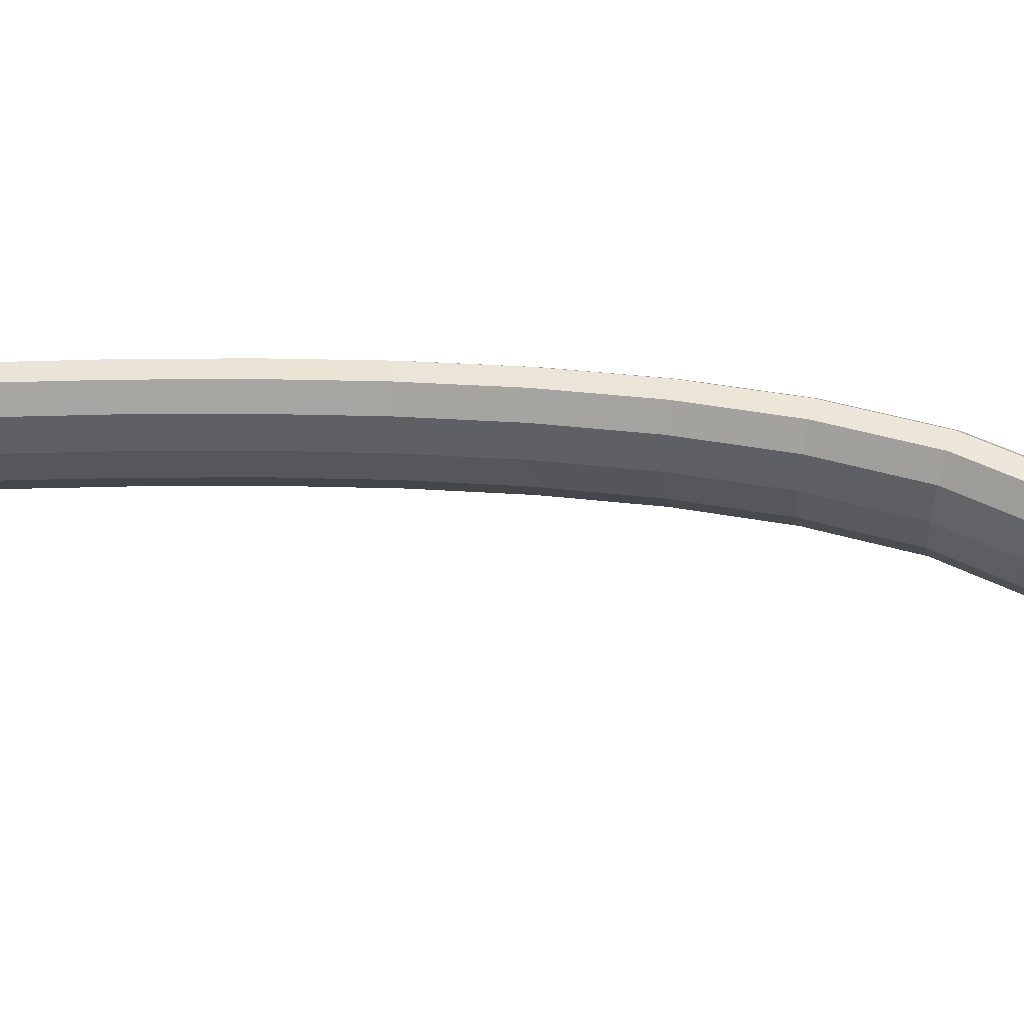
<metadata>
{"format":"obj","ext":"obj","renderer":"f3d","projection":"perspective","resolution":1024,"background":"white","views":[{"elev":-30.3,"azim":67.2,"up":"+Z"}]}
</metadata>
<code>
g tube1
v 142 162.6 149.9
v 141.7 162.7 149.9
v 141.5 162.6 149.8
v 141.3 162.4 149.6
v 141.3 162.2 149.4
v 141.5 162 149.3
v 141.7 161.9 149.3
v 142 161.9 149.4
v 142.2 162 149.5
v 142.3 162.2 149.7
v 142.2 162.4 149.9
v 142 162.6 149.9
v 142.3 162.9 152.5
v 139.7 163.8 152.4
v 137.7 164 151.8
v 136.8 163.2 150.9
v 137.4 161.9 149.9
v 139.2 160.3 149.3
v 141.7 159 149.2
v 144.1 158.5 149.5
v 145.6 158.8 150.3
v 145.8 159.9 151.3
v 144.5 161.4 152.1
v 142.3 162.9 152.5
v 141.8 161.8 153.7
v 139.3 162.8 153.6
v 137.2 162.9 153
v 136.4 162.2 152.1
v 136.9 160.8 151.2
v 138.8 159.3 150.6
v 141.3 158 150.4
v 143.7 157.4 150.8
v 145.2 157.8 151.6
v 145.3 158.8 152.5
v 144.1 160.4 153.3
v 141.8 161.8 153.7
v 141.4 160.8 155
v 138.8 161.8 154.9
v 136.8 161.9 154.3
v 135.9 161.2 153.3
v 136.5 159.8 152.4
v 138.3 158.3 151.8
v 140.8 157 151.6
v 143.2 156.4 152
v 144.7 156.7 152.8
v 144.9 157.8 153.8
v 143.6 159.3 154.6
v 141.4 160.8 155
v 140.8 159.5 156.5
v 138.3 160.5 156.4
v 136.3 160.7 155.6
v 135.5 160.2 154.5
v 136.1 159 153.5
v 138 157.5 152.7
v 140.5 156.3 152.6
v 142.9 155.6 153.1
v 144.3 155.7 154
v 144.4 156.7 155.1
v 143.1 158 156.1
v 140.8 159.5 156.5
v 140 157.8 157.5
v 137.5 158.8 157.3
v 135.6 159.2 156.5
v 134.9 158.9 155.3
v 135.6 157.9 154.1
v 137.5 156.5 153.3
v 140 155.2 153.1
v 142.3 154.5 153.7
v 143.7 154.4 154.7
v 143.7 155.2 156
v 142.3 156.4 157
v 140 157.8 157.5
v 139.4 156.4 158.3
v 136.8 157.5 158.1
v 134.9 157.9 157.3
v 134.2 157.5 156
v 135 156.5 154.8
v 136.9 155.2 154
v 139.4 153.9 153.9
v 141.7 153.1 154.4
v 143.1 153.1 155.5
v 143 153.8 156.8
v 141.7 155 157.8
v 139.4 156.4 158.3
v 138.7 155 159.1
v 136.2 156.1 158.9
v 134.3 156.5 158
v 133.6 156.2 156.8
v 134.3 155.1 155.6
v 136.2 153.8 154.8
v 138.8 152.5 154.6
v 141.1 151.8 155.2
v 142.4 151.7 156.3
v 142.4 152.4 157.5
v 141 153.7 158.6
v 138.7 155 159.1
v 138 153.5 159.9
v 135.5 154.6 159.7
v 133.6 155.1 158.8
v 133 154.8 157.6
v 133.7 153.9 156.3
v 135.7 152.6 155.5
v 138.2 151.3 155.3
v 140.5 150.5 155.9
v 141.8 150.4 157
v 141.7 151 158.3
v 140.3 152.2 159.4
v 138 153.5 159.9
v 137.2 151.9 160.5
v 134.7 153 160.3
v 132.9 153.6 159.3
v 132.3 153.4 158
v 133.1 152.6 156.8
v 135.1 151.3 155.9
v 137.6 150.1 155.7
v 139.8 149.2 156.3
v 141.1 149 157.5
v 141 149.5 158.9
v 139.5 150.6 160
v 137.2 151.9 160.5
v 136.5 150.4 161
v 134 151.5 160.8
v 132.2 152.1 159.8
v 131.6 152 158.5
v 132.4 151.1 157.2
v 134.4 149.9 156.4
v 136.9 148.6 156.2
v 139.1 147.7 156.8
v 140.4 147.5 158
v 140.3 148 159.4
v 138.8 149.1 160.5
v 136.5 150.4 161
v 135.8 149 161.5
v 133.3 150.1 161.3
v 131.5 150.6 160.3
v 130.9 150.5 159
v 131.7 149.7 157.7
v 133.7 148.4 156.9
v 136.2 147.1 156.7
v 138.4 146.3 157.3
v 139.7 146 158.5
v 139.6 146.6 159.9
v 138.1 147.6 161
v 135.8 149 161.5
v 135 147.4 162
v 132.6 148.5 161.8
v 130.7 149.2 160.9
v 130.2 149.1 159.5
v 131 148.3 158.2
v 133 147.1 157.4
v 135.5 145.8 157.2
v 137.8 144.9 157.8
v 139 144.6 159
v 138.9 145.1 160.4
v 137.4 146.1 161.5
v 135 147.4 162
v 134.3 145.8 162.4
v 131.8 147 162.1
v 130 147.6 161.2
v 129.4 147.6 159.9
v 130.3 146.9 158.5
v 132.3 145.7 157.7
v 134.8 144.4 157.5
v 137.1 143.5 158.1
v 138.3 143.1 159.3
v 138.1 143.5 160.7
v 136.6 144.5 161.9
v 134.3 145.8 162.4
v 133.5 144.3 162.7
v 131.1 145.5 162.5
v 129.3 146.1 161.5
v 128.7 146.1 160.2
v 129.6 145.4 158.9
v 131.6 144.2 158
v 134.1 142.9 157.9
v 136.3 142 158.5
v 137.5 141.6 159.7
v 137.4 142 161.1
v 135.9 143 162.2
v 133.5 144.3 162.7
v 132.8 142.8 163.1
v 130.3 144 162.8
v 128.5 144.6 161.9
v 128 144.6 160.5
v 128.9 143.9 159.2
v 130.9 142.7 158.3
v 133.4 141.4 158.2
v 135.6 140.5 158.8
v 136.8 140.2 160
v 136.6 140.6 161.4
v 135.2 141.6 162.5
v 132.8 142.8 163.1
v 132 141.3 163.4
v 129.6 142.4 163.2
v 127.8 143.1 162.2
v 127.3 143.1 160.9
v 128.2 142.4 159.5
v 130.2 141.3 158.7
v 132.7 140 158.5
v 134.9 139 159.1
v 136.1 138.7 160.3
v 135.9 139 161.7
v 134.4 140 162.9
v 132 141.3 163.4
v 131.3 139.7 163.7
v 128.8 140.9 163.4
v 127 141.6 162.5
v 126.5 141.6 161.1
v 127.4 141 159.8
v 129.5 139.8 158.9
v 132 138.6 158.7
v 134.2 137.6 159.4
v 135.4 137.2 160.6
v 135.1 137.5 162
v 133.6 138.5 163.1
v 131.3 139.7 163.7
v 130.5 138.2 163.9
v 128.1 139.4 163.7
v 126.3 140.1 162.7
v 125.8 140.1 161.3
v 126.7 139.5 160
v 128.7 138.3 159.1
v 131.2 137.1 159
v 133.4 136.1 159.6
v 134.6 135.7 160.8
v 134.4 136 162.2
v 132.9 137 163.4
v 130.5 138.2 163.9
v 129.8 136.7 164.1
v 127.3 137.9 163.9
v 125.6 138.6 162.9
v 125 138.6 161.6
v 125.9 138 160.2
v 128 136.8 159.4
v 130.5 135.6 159.2
v 132.7 134.6 159.8
v 133.9 134.2 161
v 133.7 134.5 162.4
v 132.1 135.5 163.6
v 129.8 136.7 164.1
v 129 135.2 164.4
v 126.6 136.3 164.1
v 124.8 137.1 163.2
v 124.3 137.2 161.8
v 125.2 136.5 160.5
v 127.3 135.4 159.6
v 129.8 134.1 159.4
v 132 133.1 160.1
v 133.1 132.7 161.3
v 132.9 133 162.7
v 131.4 133.9 163.8
v 129 135.2 164.4
v 128.2 133.6 164.5
v 125.8 134.8 164.3
v 124 135.6 163.3
v 123.6 135.7 162
v 124.5 135 160.6
v 126.5 133.9 159.8
v 129 132.7 159.6
v 131.2 131.6 160.2
v 132.4 131.2 161.4
v 132.2 131.5 162.9
v 130.6 132.4 164
v 128.2 133.6 164.5
v 127.5 132.1 164.7
v 125 133.3 164.5
v 123.3 134.1 163.5
v 122.8 134.1 162.1
v 123.7 133.5 160.8
v 125.8 132.4 159.9
v 128.3 131.2 159.8
v 130.5 130.1 160.4
v 131.6 129.7 161.6
v 131.4 130 163
v 129.9 130.9 164.2
v 127.5 132.1 164.7
v 126.7 130.6 164.9
v 124.3 131.8 164.6
v 122.5 132.5 163.7
v 122.1 132.6 162.3
v 123 132 161
v 125 130.9 160.1
v 127.5 129.7 159.9
v 129.7 128.6 160.6
v 130.9 128.2 161.8
v 130.7 128.5 163.2
v 129.1 129.3 164.3
v 126.7 130.6 164.9
v 126 129 165
v 123.5 130.2 164.8
v 121.8 131 163.8
v 121.3 131.1 162.5
v 122.2 130.6 161.1
v 124.3 129.4 160.2
v 126.8 128.2 160.1
v 129 127.2 160.7
v 130.1 126.7 161.9
v 129.9 126.9 163.3
v 128.3 127.8 164.5
v 126 129 165
v 125.2 127.5 165.1
v 122.7 128.7 164.9
v 121 129.5 163.9
v 120.6 129.6 162.6
v 121.5 129.1 161.2
v 123.6 128 160.3
v 126.1 126.7 160.2
v 128.2 125.7 160.8
v 129.4 125.2 162
v 129.1 125.4 163.4
v 127.6 126.3 164.6
v 125.2 127.5 165.1
v 124.4 126 165.3
v 122 127.2 165
v 120.3 128 164
v 119.8 128.1 162.7
v 120.7 127.6 161.3
v 122.8 126.5 160.4
v 125.3 125.2 160.3
v 127.5 124.2 160.9
v 128.6 123.7 162.1
v 128.4 123.9 163.6
v 126.8 124.8 164.7
v 124.4 126 165.3
v 123.7 124.5 165.4
v 121.2 125.7 165.1
v 119.5 126.5 164.1
v 119 126.6 162.8
v 120 126 161.4
v 122 125 160.6
v 124.6 123.7 160.4
v 126.7 122.6 161
v 127.9 122.2 162.2
v 127.6 122.4 163.7
v 126.1 123.3 164.8
v 123.7 124.5 165.4
v 122.9 122.9 165.5
v 120.5 124.2 165.2
v 118.8 125 164.3
v 118.3 125.1 162.9
v 119.2 124.6 161.5
v 121.3 123.5 160.7
v 123.8 122.2 160.5
v 126 121.2 161.1
v 127.1 120.7 162.4
v 126.9 120.9 163.8
v 125.3 121.7 164.9
v 122.9 122.9 165.5
v 122.1 121.4 165.5
v 119.7 122.6 165.3
v 118 123.4 164.3
v 117.5 123.6 163
v 118.5 123.1 161.6
v 120.6 122 160.7
v 123.1 120.7 160.6
v 125.2 119.7 161.2
v 126.4 119.2 162.4
v 126.1 119.3 163.8
v 124.5 120.2 165
v 122.1 121.4 165.5
v 121.4 119.9 165.6
v 118.9 121.1 165.3
v 117.2 121.9 164.4
v 116.8 122.1 163
v 117.7 121.6 161.7
v 119.8 120.5 160.8
v 122.3 119.2 160.6
v 124.5 118.2 161.3
v 125.6 117.6 162.5
v 125.3 117.8 163.9
v 123.8 118.7 165.1
v 121.4 119.9 165.6
v 120.6 118.4 165.7
v 118.2 119.6 165.4
v 116.5 120.4 164.4
v 116 120.6 163.1
v 117 120 161.7
v 119 119 160.8
v 121.6 117.7 160.7
v 123.7 116.6 161.3
v 124.8 116.1 162.5
v 124.6 116.3 164
v 123 117.2 165.1
v 120.6 118.4 165.7
v 119.9 116.9 165.7
v 117.4 118.1 165.5
v 115.7 118.9 164.5
v 115.3 119.1 163.1
v 116.2 118.6 161.8
v 118.3 117.5 160.9
v 120.8 116.2 160.8
v 123 115.2 161.4
v 124.1 114.6 162.6
v 123.8 114.8 164
v 122.2 115.6 165.2
v 119.9 116.9 165.7
v 119.1 115.3 165.8
v 116.6 116.5 165.5
v 114.9 117.4 164.5
v 114.5 117.6 163.2
v 115.5 117.1 161.8
v 117.6 116 160.9
v 120.1 114.7 160.8
v 122.2 113.7 161.4
v 123.3 113.1 162.6
v 123.1 113.3 164.1
v 121.5 114.1 165.2
v 119.1 115.3 165.8
v 118.3 113.8 165.8
v 115.9 115 165.5
v 114.2 115.9 164.6
v 113.8 116.1 163.2
v 114.7 115.5 161.9
v 116.8 114.5 161
v 119.3 113.2 160.8
v 121.5 112.1 161.4
v 122.6 111.6 162.7
v 122.3 111.8 164.1
v 120.7 112.6 165.2
v 118.3 113.8 165.8
v 117.6 112.3 165.8
v 115.1 113.5 165.6
v 113.4 114.4 164.6
v 113 114.6 163.2
v 114 114 161.9
v 116 113 161
v 118.5 111.7 160.8
v 120.7 110.6 161.5
v 121.8 110.1 162.7
v 121.5 110.3 164.1
v 119.9 111.1 165.3
v 117.6 112.3 165.8
v 116.8 110.8 165.8
v 114.4 112 165.6
v 112.7 112.8 164.6
v 112.2 113 163.3
v 113.2 112.5 161.9
v 115.3 111.5 161
v 117.8 110.2 160.9
v 119.9 109.1 161.5
v 121.1 108.6 162.7
v 120.8 108.8 164.1
v 119.2 109.6 165.3
v 116.8 110.8 165.8
v 116 109.2 165.8
v 113.6 110.5 165.6
v 111.9 111.3 164.6
v 111.5 111.5 163.3
v 112.5 111 161.9
v 114.5 110 161
v 117 108.7 160.9
v 119.2 107.6 161.5
v 120.3 107.1 162.7
v 120 107.2 164.1
v 118.4 108 165.3
v 116 109.2 165.8
v 115.3 107.7 165.8
v 112.8 109 165.6
v 111.1 109.8 164.6
v 110.7 110 163.3
v 111.7 109.5 161.9
v 113.8 108.5 161
v 116.3 107.2 160.9
v 118.4 106.1 161.5
v 119.5 105.6 162.7
v 119.2 105.7 164.1
v 117.6 106.5 165.3
v 115.3 107.7 165.8
v 114.5 106.2 165.8
v 112.1 107.4 165.6
v 110.4 108.3 164.6
v 109.9 108.5 163.3
v 110.9 108 161.9
v 113 107 161
v 115.5 105.7 160.9
v 117.7 104.6 161.5
v 118.8 104.1 162.7
v 118.5 104.2 164.1
v 116.9 105 165.3
v 114.5 106.2 165.8
v 113.6 104.8 163.8
v 113.4 104.9 163.8
v 113.2 105 163.6
v 113.2 105 163.3
v 113.3 105 163
v 113.5 104.9 162.9
v 113.7 104.7 162.9
v 113.9 104.6 163
v 114.1 104.6 163.2
v 114 104.6 163.5
v 113.9 104.6 163.7
v 113.6 104.8 163.8
f 1 2 14
f 14 13 1
f 2 3 15
f 15 14 2
f 3 4 16
f 16 15 3
f 4 5 17
f 17 16 4
f 5 6 18
f 18 17 5
f 6 7 19
f 19 18 6
f 7 8 20
f 20 19 7
f 8 9 21
f 21 20 8
f 9 10 22
f 22 21 9
f 10 11 23
f 23 22 10
f 11 12 24
f 24 23 11
f 13 14 26
f 26 25 13
f 14 15 27
f 27 26 14
f 15 16 28
f 28 27 15
f 16 17 29
f 29 28 16
f 17 18 30
f 30 29 17
f 18 19 31
f 31 30 18
f 19 20 32
f 32 31 19
f 20 21 33
f 33 32 20
f 21 22 34
f 34 33 21
f 22 23 35
f 35 34 22
f 23 24 36
f 36 35 23
f 25 26 38
f 38 37 25
f 26 27 39
f 39 38 26
f 27 28 40
f 40 39 27
f 28 29 41
f 41 40 28
f 29 30 42
f 42 41 29
f 30 31 43
f 43 42 30
f 31 32 44
f 44 43 31
f 32 33 45
f 45 44 32
f 33 34 46
f 46 45 33
f 34 35 47
f 47 46 34
f 35 36 48
f 48 47 35
f 37 38 50
f 50 49 37
f 38 39 51
f 51 50 38
f 39 40 52
f 52 51 39
f 40 41 53
f 53 52 40
f 41 42 54
f 54 53 41
f 42 43 55
f 55 54 42
f 43 44 56
f 56 55 43
f 44 45 57
f 57 56 44
f 45 46 58
f 58 57 45
f 46 47 59
f 59 58 46
f 47 48 60
f 60 59 47
f 49 50 62
f 62 61 49
f 50 51 63
f 63 62 50
f 51 52 64
f 64 63 51
f 52 53 65
f 65 64 52
f 53 54 66
f 66 65 53
f 54 55 67
f 67 66 54
f 55 56 68
f 68 67 55
f 56 57 69
f 69 68 56
f 57 58 70
f 70 69 57
f 58 59 71
f 71 70 58
f 59 60 72
f 72 71 59
f 61 62 74
f 74 73 61
f 62 63 75
f 75 74 62
f 63 64 76
f 76 75 63
f 64 65 77
f 77 76 64
f 65 66 78
f 78 77 65
f 66 67 79
f 79 78 66
f 67 68 80
f 80 79 67
f 68 69 81
f 81 80 68
f 69 70 82
f 82 81 69
f 70 71 83
f 83 82 70
f 71 72 84
f 84 83 71
f 73 74 86
f 86 85 73
f 74 75 87
f 87 86 74
f 75 76 88
f 88 87 75
f 76 77 89
f 89 88 76
f 77 78 90
f 90 89 77
f 78 79 91
f 91 90 78
f 79 80 92
f 92 91 79
f 80 81 93
f 93 92 80
f 81 82 94
f 94 93 81
f 82 83 95
f 95 94 82
f 83 84 96
f 96 95 83
f 85 86 98
f 98 97 85
f 86 87 99
f 99 98 86
f 87 88 100
f 100 99 87
f 88 89 101
f 101 100 88
f 89 90 102
f 102 101 89
f 90 91 103
f 103 102 90
f 91 92 104
f 104 103 91
f 92 93 105
f 105 104 92
f 93 94 106
f 106 105 93
f 94 95 107
f 107 106 94
f 95 96 108
f 108 107 95
f 97 98 110
f 110 109 97
f 98 99 111
f 111 110 98
f 99 100 112
f 112 111 99
f 100 101 113
f 113 112 100
f 101 102 114
f 114 113 101
f 102 103 115
f 115 114 102
f 103 104 116
f 116 115 103
f 104 105 117
f 117 116 104
f 105 106 118
f 118 117 105
f 106 107 119
f 119 118 106
f 107 108 120
f 120 119 107
f 109 110 122
f 122 121 109
f 110 111 123
f 123 122 110
f 111 112 124
f 124 123 111
f 112 113 125
f 125 124 112
f 113 114 126
f 126 125 113
f 114 115 127
f 127 126 114
f 115 116 128
f 128 127 115
f 116 117 129
f 129 128 116
f 117 118 130
f 130 129 117
f 118 119 131
f 131 130 118
f 119 120 132
f 132 131 119
f 121 122 134
f 134 133 121
f 122 123 135
f 135 134 122
f 123 124 136
f 136 135 123
f 124 125 137
f 137 136 124
f 125 126 138
f 138 137 125
f 126 127 139
f 139 138 126
f 127 128 140
f 140 139 127
f 128 129 141
f 141 140 128
f 129 130 142
f 142 141 129
f 130 131 143
f 143 142 130
f 131 132 144
f 144 143 131
f 133 134 146
f 146 145 133
f 134 135 147
f 147 146 134
f 135 136 148
f 148 147 135
f 136 137 149
f 149 148 136
f 137 138 150
f 150 149 137
f 138 139 151
f 151 150 138
f 139 140 152
f 152 151 139
f 140 141 153
f 153 152 140
f 141 142 154
f 154 153 141
f 142 143 155
f 155 154 142
f 143 144 156
f 156 155 143
f 145 146 158
f 158 157 145
f 146 147 159
f 159 158 146
f 147 148 160
f 160 159 147
f 148 149 161
f 161 160 148
f 149 150 162
f 162 161 149
f 150 151 163
f 163 162 150
f 151 152 164
f 164 163 151
f 152 153 165
f 165 164 152
f 153 154 166
f 166 165 153
f 154 155 167
f 167 166 154
f 155 156 168
f 168 167 155
f 157 158 170
f 170 169 157
f 158 159 171
f 171 170 158
f 159 160 172
f 172 171 159
f 160 161 173
f 173 172 160
f 161 162 174
f 174 173 161
f 162 163 175
f 175 174 162
f 163 164 176
f 176 175 163
f 164 165 177
f 177 176 164
f 165 166 178
f 178 177 165
f 166 167 179
f 179 178 166
f 167 168 180
f 180 179 167
f 169 170 182
f 182 181 169
f 170 171 183
f 183 182 170
f 171 172 184
f 184 183 171
f 172 173 185
f 185 184 172
f 173 174 186
f 186 185 173
f 174 175 187
f 187 186 174
f 175 176 188
f 188 187 175
f 176 177 189
f 189 188 176
f 177 178 190
f 190 189 177
f 178 179 191
f 191 190 178
f 179 180 192
f 192 191 179
f 181 182 194
f 194 193 181
f 182 183 195
f 195 194 182
f 183 184 196
f 196 195 183
f 184 185 197
f 197 196 184
f 185 186 198
f 198 197 185
f 186 187 199
f 199 198 186
f 187 188 200
f 200 199 187
f 188 189 201
f 201 200 188
f 189 190 202
f 202 201 189
f 190 191 203
f 203 202 190
f 191 192 204
f 204 203 191
f 193 194 206
f 206 205 193
f 194 195 207
f 207 206 194
f 195 196 208
f 208 207 195
f 196 197 209
f 209 208 196
f 197 198 210
f 210 209 197
f 198 199 211
f 211 210 198
f 199 200 212
f 212 211 199
f 200 201 213
f 213 212 200
f 201 202 214
f 214 213 201
f 202 203 215
f 215 214 202
f 203 204 216
f 216 215 203
f 205 206 218
f 218 217 205
f 206 207 219
f 219 218 206
f 207 208 220
f 220 219 207
f 208 209 221
f 221 220 208
f 209 210 222
f 222 221 209
f 210 211 223
f 223 222 210
f 211 212 224
f 224 223 211
f 212 213 225
f 225 224 212
f 213 214 226
f 226 225 213
f 214 215 227
f 227 226 214
f 215 216 228
f 228 227 215
f 217 218 230
f 230 229 217
f 218 219 231
f 231 230 218
f 219 220 232
f 232 231 219
f 220 221 233
f 233 232 220
f 221 222 234
f 234 233 221
f 222 223 235
f 235 234 222
f 223 224 236
f 236 235 223
f 224 225 237
f 237 236 224
f 225 226 238
f 238 237 225
f 226 227 239
f 239 238 226
f 227 228 240
f 240 239 227
f 229 230 242
f 242 241 229
f 230 231 243
f 243 242 230
f 231 232 244
f 244 243 231
f 232 233 245
f 245 244 232
f 233 234 246
f 246 245 233
f 234 235 247
f 247 246 234
f 235 236 248
f 248 247 235
f 236 237 249
f 249 248 236
f 237 238 250
f 250 249 237
f 238 239 251
f 251 250 238
f 239 240 252
f 252 251 239
f 241 242 254
f 254 253 241
f 242 243 255
f 255 254 242
f 243 244 256
f 256 255 243
f 244 245 257
f 257 256 244
f 245 246 258
f 258 257 245
f 246 247 259
f 259 258 246
f 247 248 260
f 260 259 247
f 248 249 261
f 261 260 248
f 249 250 262
f 262 261 249
f 250 251 263
f 263 262 250
f 251 252 264
f 264 263 251
f 253 254 266
f 266 265 253
f 254 255 267
f 267 266 254
f 255 256 268
f 268 267 255
f 256 257 269
f 269 268 256
f 257 258 270
f 270 269 257
f 258 259 271
f 271 270 258
f 259 260 272
f 272 271 259
f 260 261 273
f 273 272 260
f 261 262 274
f 274 273 261
f 262 263 275
f 275 274 262
f 263 264 276
f 276 275 263
f 265 266 278
f 278 277 265
f 266 267 279
f 279 278 266
f 267 268 280
f 280 279 267
f 268 269 281
f 281 280 268
f 269 270 282
f 282 281 269
f 270 271 283
f 283 282 270
f 271 272 284
f 284 283 271
f 272 273 285
f 285 284 272
f 273 274 286
f 286 285 273
f 274 275 287
f 287 286 274
f 275 276 288
f 288 287 275
f 277 278 290
f 290 289 277
f 278 279 291
f 291 290 278
f 279 280 292
f 292 291 279
f 280 281 293
f 293 292 280
f 281 282 294
f 294 293 281
f 282 283 295
f 295 294 282
f 283 284 296
f 296 295 283
f 284 285 297
f 297 296 284
f 285 286 298
f 298 297 285
f 286 287 299
f 299 298 286
f 287 288 300
f 300 299 287
f 289 290 302
f 302 301 289
f 290 291 303
f 303 302 290
f 291 292 304
f 304 303 291
f 292 293 305
f 305 304 292
f 293 294 306
f 306 305 293
f 294 295 307
f 307 306 294
f 295 296 308
f 308 307 295
f 296 297 309
f 309 308 296
f 297 298 310
f 310 309 297
f 298 299 311
f 311 310 298
f 299 300 312
f 312 311 299
f 301 302 314
f 314 313 301
f 302 303 315
f 315 314 302
f 303 304 316
f 316 315 303
f 304 305 317
f 317 316 304
f 305 306 318
f 318 317 305
f 306 307 319
f 319 318 306
f 307 308 320
f 320 319 307
f 308 309 321
f 321 320 308
f 309 310 322
f 322 321 309
f 310 311 323
f 323 322 310
f 311 312 324
f 324 323 311
f 313 314 326
f 326 325 313
f 314 315 327
f 327 326 314
f 315 316 328
f 328 327 315
f 316 317 329
f 329 328 316
f 317 318 330
f 330 329 317
f 318 319 331
f 331 330 318
f 319 320 332
f 332 331 319
f 320 321 333
f 333 332 320
f 321 322 334
f 334 333 321
f 322 323 335
f 335 334 322
f 323 324 336
f 336 335 323
f 325 326 338
f 338 337 325
f 326 327 339
f 339 338 326
f 327 328 340
f 340 339 327
f 328 329 341
f 341 340 328
f 329 330 342
f 342 341 329
f 330 331 343
f 343 342 330
f 331 332 344
f 344 343 331
f 332 333 345
f 345 344 332
f 333 334 346
f 346 345 333
f 334 335 347
f 347 346 334
f 335 336 348
f 348 347 335
f 337 338 350
f 350 349 337
f 338 339 351
f 351 350 338
f 339 340 352
f 352 351 339
f 340 341 353
f 353 352 340
f 341 342 354
f 354 353 341
f 342 343 355
f 355 354 342
f 343 344 356
f 356 355 343
f 344 345 357
f 357 356 344
f 345 346 358
f 358 357 345
f 346 347 359
f 359 358 346
f 347 348 360
f 360 359 347
f 349 350 362
f 362 361 349
f 350 351 363
f 363 362 350
f 351 352 364
f 364 363 351
f 352 353 365
f 365 364 352
f 353 354 366
f 366 365 353
f 354 355 367
f 367 366 354
f 355 356 368
f 368 367 355
f 356 357 369
f 369 368 356
f 357 358 370
f 370 369 357
f 358 359 371
f 371 370 358
f 359 360 372
f 372 371 359
f 361 362 374
f 374 373 361
f 362 363 375
f 375 374 362
f 363 364 376
f 376 375 363
f 364 365 377
f 377 376 364
f 365 366 378
f 378 377 365
f 366 367 379
f 379 378 366
f 367 368 380
f 380 379 367
f 368 369 381
f 381 380 368
f 369 370 382
f 382 381 369
f 370 371 383
f 383 382 370
f 371 372 384
f 384 383 371
f 373 374 386
f 386 385 373
f 374 375 387
f 387 386 374
f 375 376 388
f 388 387 375
f 376 377 389
f 389 388 376
f 377 378 390
f 390 389 377
f 378 379 391
f 391 390 378
f 379 380 392
f 392 391 379
f 380 381 393
f 393 392 380
f 381 382 394
f 394 393 381
f 382 383 395
f 395 394 382
f 383 384 396
f 396 395 383
f 385 386 398
f 398 397 385
f 386 387 399
f 399 398 386
f 387 388 400
f 400 399 387
f 388 389 401
f 401 400 388
f 389 390 402
f 402 401 389
f 390 391 403
f 403 402 390
f 391 392 404
f 404 403 391
f 392 393 405
f 405 404 392
f 393 394 406
f 406 405 393
f 394 395 407
f 407 406 394
f 395 396 408
f 408 407 395
f 397 398 410
f 410 409 397
f 398 399 411
f 411 410 398
f 399 400 412
f 412 411 399
f 400 401 413
f 413 412 400
f 401 402 414
f 414 413 401
f 402 403 415
f 415 414 402
f 403 404 416
f 416 415 403
f 404 405 417
f 417 416 404
f 405 406 418
f 418 417 405
f 406 407 419
f 419 418 406
f 407 408 420
f 420 419 407
f 409 410 422
f 422 421 409
f 410 411 423
f 423 422 410
f 411 412 424
f 424 423 411
f 412 413 425
f 425 424 412
f 413 414 426
f 426 425 413
f 414 415 427
f 427 426 414
f 415 416 428
f 428 427 415
f 416 417 429
f 429 428 416
f 417 418 430
f 430 429 417
f 418 419 431
f 431 430 418
f 419 420 432
f 432 431 419
f 421 422 434
f 434 433 421
f 422 423 435
f 435 434 422
f 423 424 436
f 436 435 423
f 424 425 437
f 437 436 424
f 425 426 438
f 438 437 425
f 426 427 439
f 439 438 426
f 427 428 440
f 440 439 427
f 428 429 441
f 441 440 428
f 429 430 442
f 442 441 429
f 430 431 443
f 443 442 430
f 431 432 444
f 444 443 431
f 433 434 446
f 446 445 433
f 434 435 447
f 447 446 434
f 435 436 448
f 448 447 435
f 436 437 449
f 449 448 436
f 437 438 450
f 450 449 437
f 438 439 451
f 451 450 438
f 439 440 452
f 452 451 439
f 440 441 453
f 453 452 440
f 441 442 454
f 454 453 441
f 442 443 455
f 455 454 442
f 443 444 456
f 456 455 443
f 445 446 458
f 458 457 445
f 446 447 459
f 459 458 446
f 447 448 460
f 460 459 447
f 448 449 461
f 461 460 448
f 449 450 462
f 462 461 449
f 450 451 463
f 463 462 450
f 451 452 464
f 464 463 451
f 452 453 465
f 465 464 452
f 453 454 466
f 466 465 453
f 454 455 467
f 467 466 454
f 455 456 468
f 468 467 455
f 457 458 470
f 470 469 457
f 458 459 471
f 471 470 458
f 459 460 472
f 472 471 459
f 460 461 473
f 473 472 460
f 461 462 474
f 474 473 461
f 462 463 475
f 475 474 462
f 463 464 476
f 476 475 463
f 464 465 477
f 477 476 464
f 465 466 478
f 478 477 465
f 466 467 479
f 479 478 466
f 467 468 480
f 480 479 467
f 469 470 482
f 482 481 469
f 470 471 483
f 483 482 470
f 471 472 484
f 484 483 471
f 472 473 485
f 485 484 472
f 473 474 486
f 486 485 473
f 474 475 487
f 487 486 474
f 475 476 488
f 488 487 475
f 476 477 489
f 489 488 476
f 477 478 490
f 490 489 477
f 478 479 491
f 491 490 478
f 479 480 492
f 492 491 479
g

</code>
